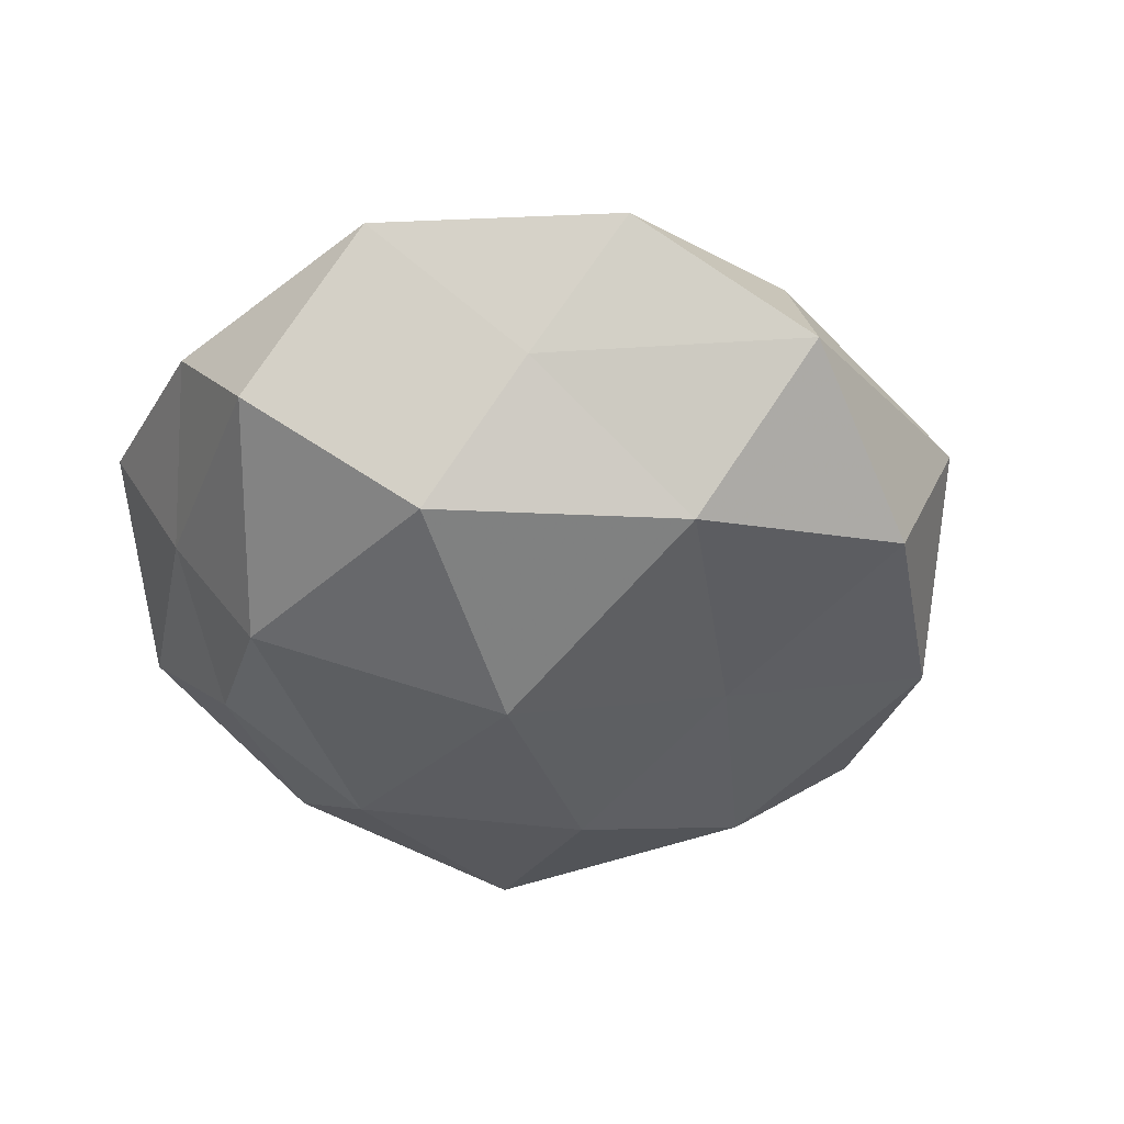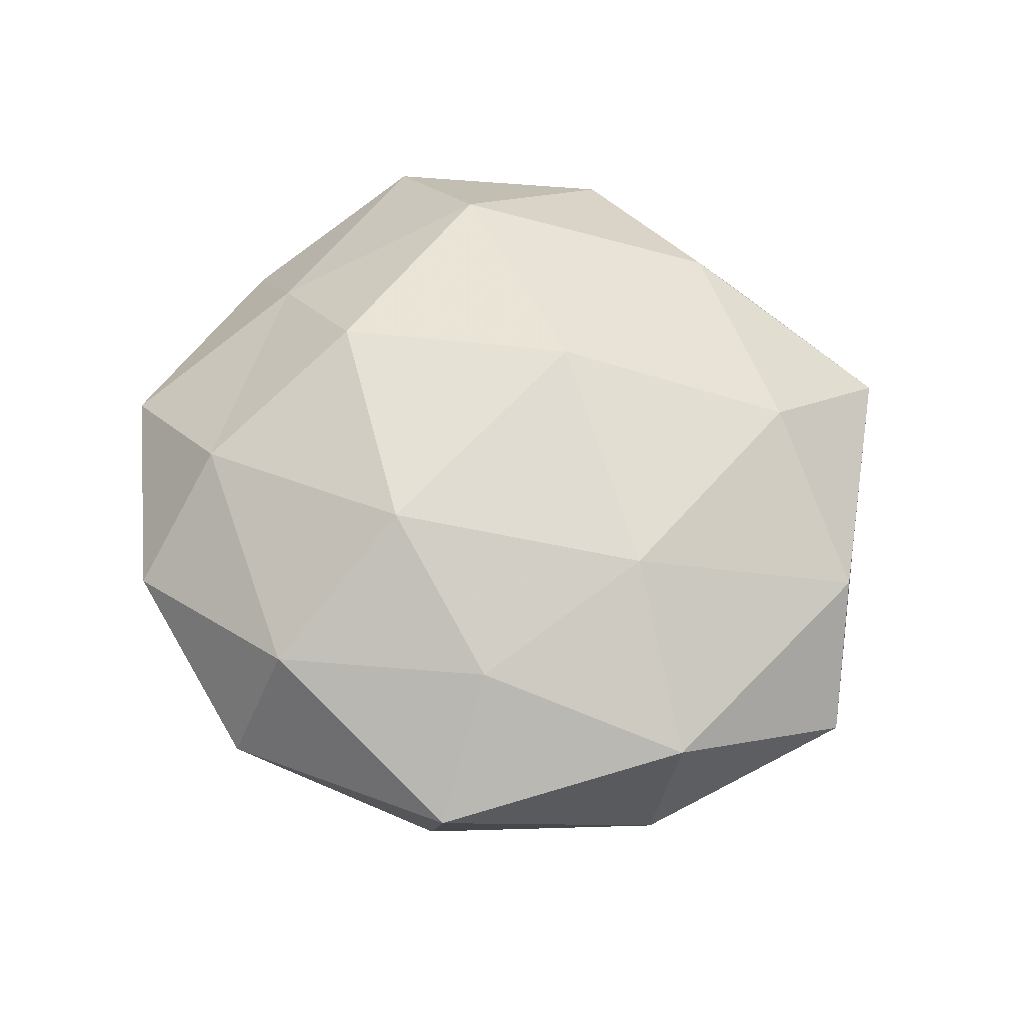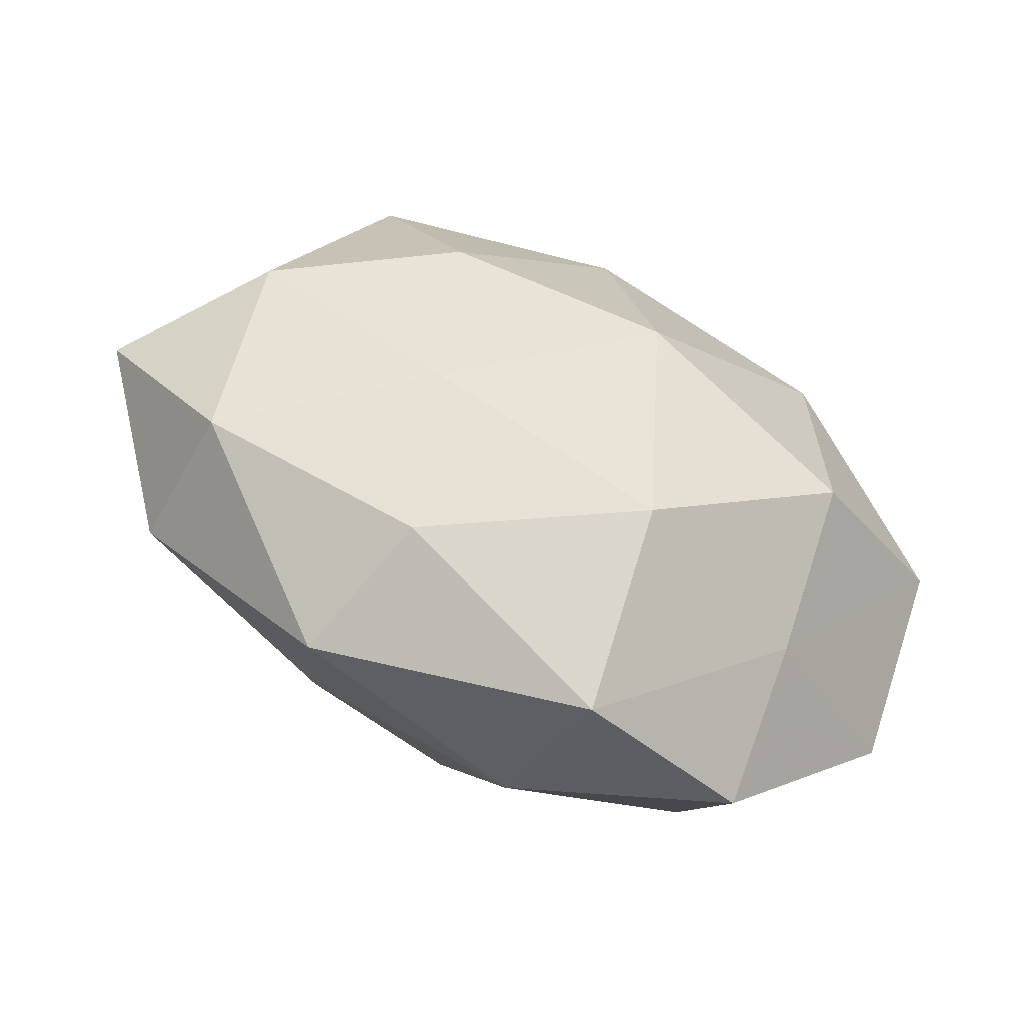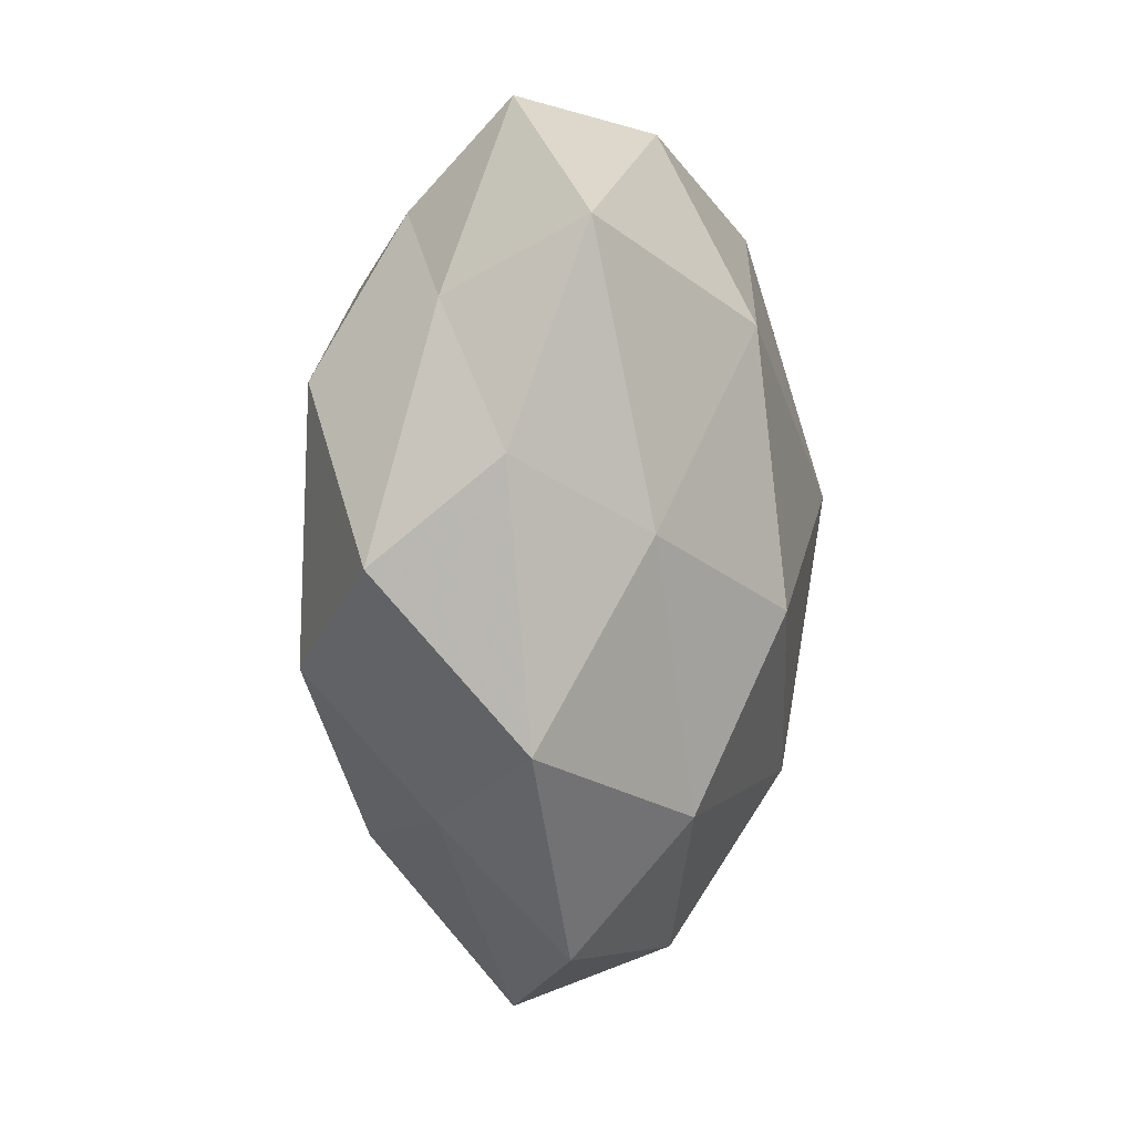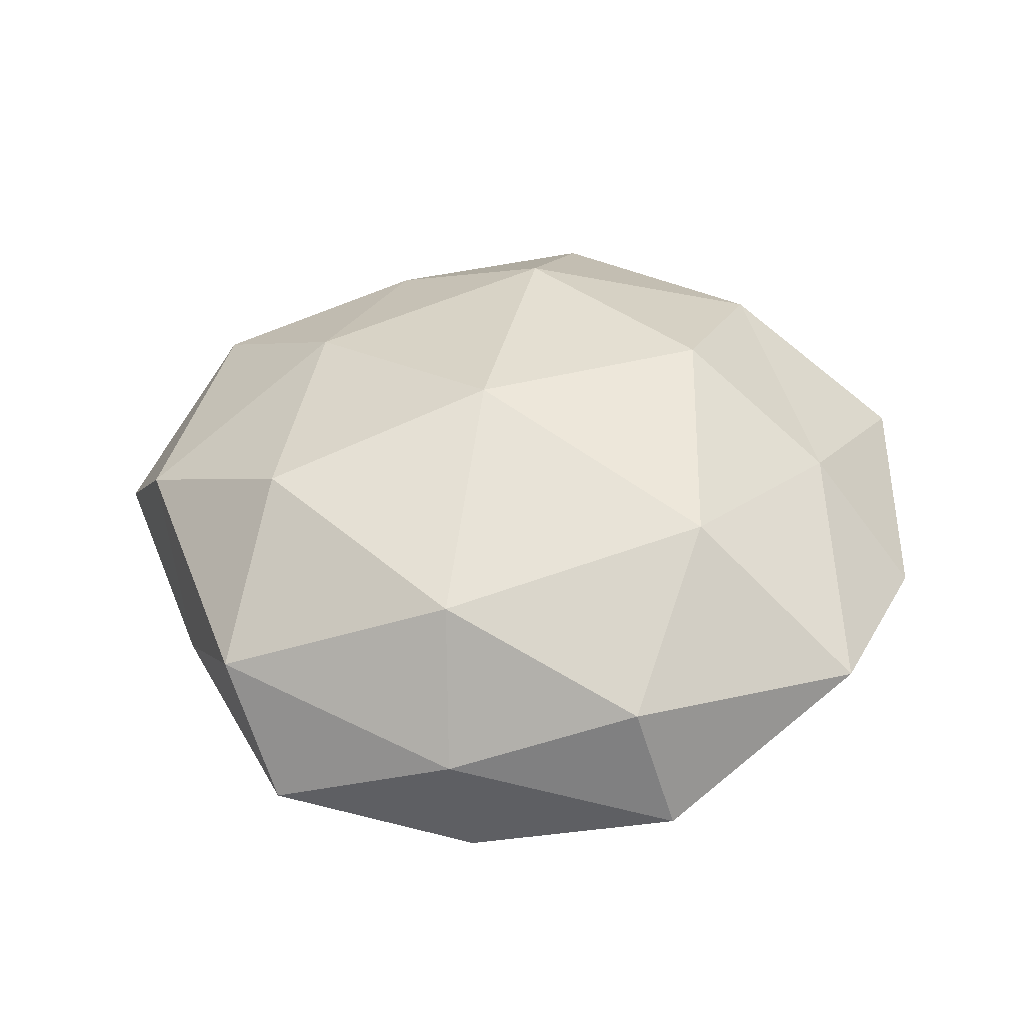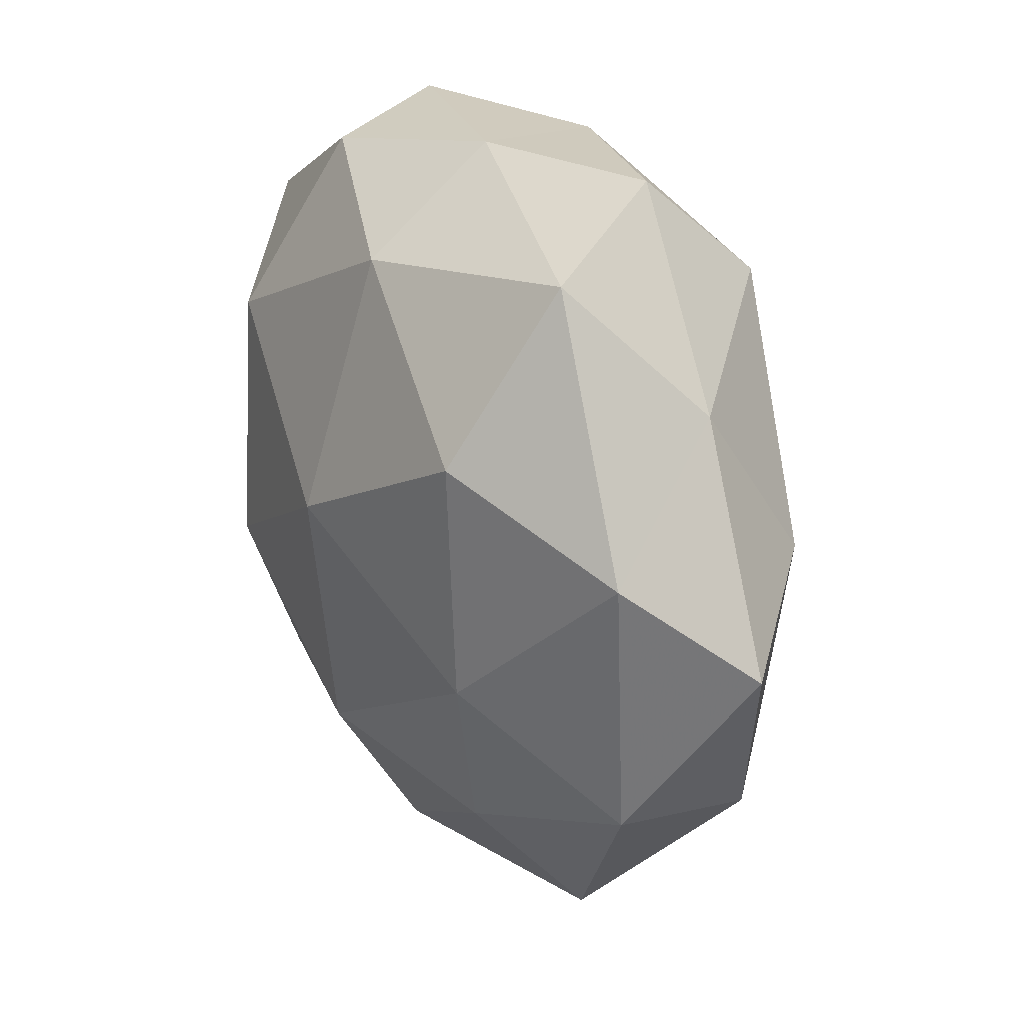
<metadata>
{"format":"obj","ext":"obj","renderer":"f3d","projection":"perspective","resolution":1024,"background":"white","views":[{"elev":-45.0,"azim":-44.0,"up":"+Z"},{"elev":54.7,"azim":37.6,"up":"+Z"},{"elev":-62.2,"azim":157.9,"up":"+Y"},{"elev":-1.8,"azim":-80.7,"up":"+Y"},{"elev":44.7,"azim":-173.3,"up":"+Z"},{"elev":24.1,"azim":62.0,"up":"+Y"}]}
</metadata>
<code>
v 0.004009 0.04895 0.004206
v 0.005793 0.03668 0.02097
v 0.02031 -0.04543 -0.015
v 0.01995 -0.01505 -0.02097
v 0.02652 -0.05001 0.001945
v -0.05294 -0.005167 -0.01252
v -0.005816 -0.05547 -0.00569
v -0.02161 0.03654 -0.01515
v 0.04516 -0.02808 -0.0104
v 0.02707 0.04851 -0.005252
v -0.02499 0.04891 -0.002284
v 0.001498 -0.0276 0.02557
v -0.04641 0.03182 0.009954
v -0.02239 -0.009025 0.02812
v -0.002324 0.03049 -0.02557
v 0.05097 0.008511 0.01173
v 0.04719 -0.02529 0.008392
v 0.004847 0.005089 0.03033
v 0.02989 -0.0119 0.02193
v -0.0326 0.01622 -0.02382
v -0.04024 0.02434 -0.007507
v 0.02862 0.03593 -0.01952
v -0.02872 -0.03153 0.01847
v -0.03126 -0.03202 -0.009653
v 0.02033 0.01193 -0.02711
v -0.002282 -0.04847 0.01251
v -0.02544 0.02235 0.02514
v -0.007059 -0.03543 -0.02287
v 0.03147 0.01871 0.02387
v -0.04119 -0.001301 0.01594
v -0.05457 0.006405 0.002508
v -0.03269 -0.01541 -0.02467
v 0.001277 0.04815 -0.01208
v 0.02198 -0.03508 0.01547
v 0.04383 0.02452 -0.004471
v -0.02925 -0.04725 0.004953
v -0.01946 0.04502 0.01325
v -0.05117 -0.02436 0.00455
v -0.005814 -0.001664 -0.03146
v 0.05865 -0.003341 -0.003297
v 0.04348 0.005027 -0.01773
v 0.03453 0.04003 0.01038
f 3 5 7
f 9 3 4
f 9 5 3
f 17 5 9
f 12 18 14
f 16 19 17
f 19 18 12
f 20 8 15
f 21 11 8
f 13 11 21
f 21 20 6
f 21 8 20
f 14 23 12
f 22 25 15
f 5 26 7
f 23 26 12
f 27 18 2
f 27 14 18
f 4 3 28
f 7 28 3
f 24 28 7
f 2 18 29
f 16 29 19
f 19 29 18
f 30 23 14
f 30 27 13
f 30 14 27
f 31 21 6
f 31 13 21
f 31 30 13
f 6 20 32
f 6 32 24
f 24 32 28
f 33 1 10
f 11 1 33
f 8 11 33
f 33 15 8
f 10 22 33
f 22 15 33
f 17 34 5
f 34 19 12
f 17 19 34
f 5 34 26
f 12 26 34
f 35 22 10
f 36 24 7
f 7 26 36
f 23 36 26
f 2 1 37
f 11 37 1
f 13 37 11
f 37 27 2
f 13 27 37
f 6 24 38
f 38 23 30
f 31 6 38
f 31 38 30
f 38 36 23
f 38 24 36
f 20 15 39
f 25 4 39
f 39 15 25
f 4 28 39
f 32 20 39
f 39 28 32
f 40 17 9
f 40 16 17
f 40 35 16
f 9 4 41
f 41 4 25
f 41 25 22
f 41 22 35
f 40 9 41
f 40 41 35
f 42 1 2
f 42 10 1
f 29 42 2
f 16 42 29
f 35 10 42
f 35 42 16

</code>
